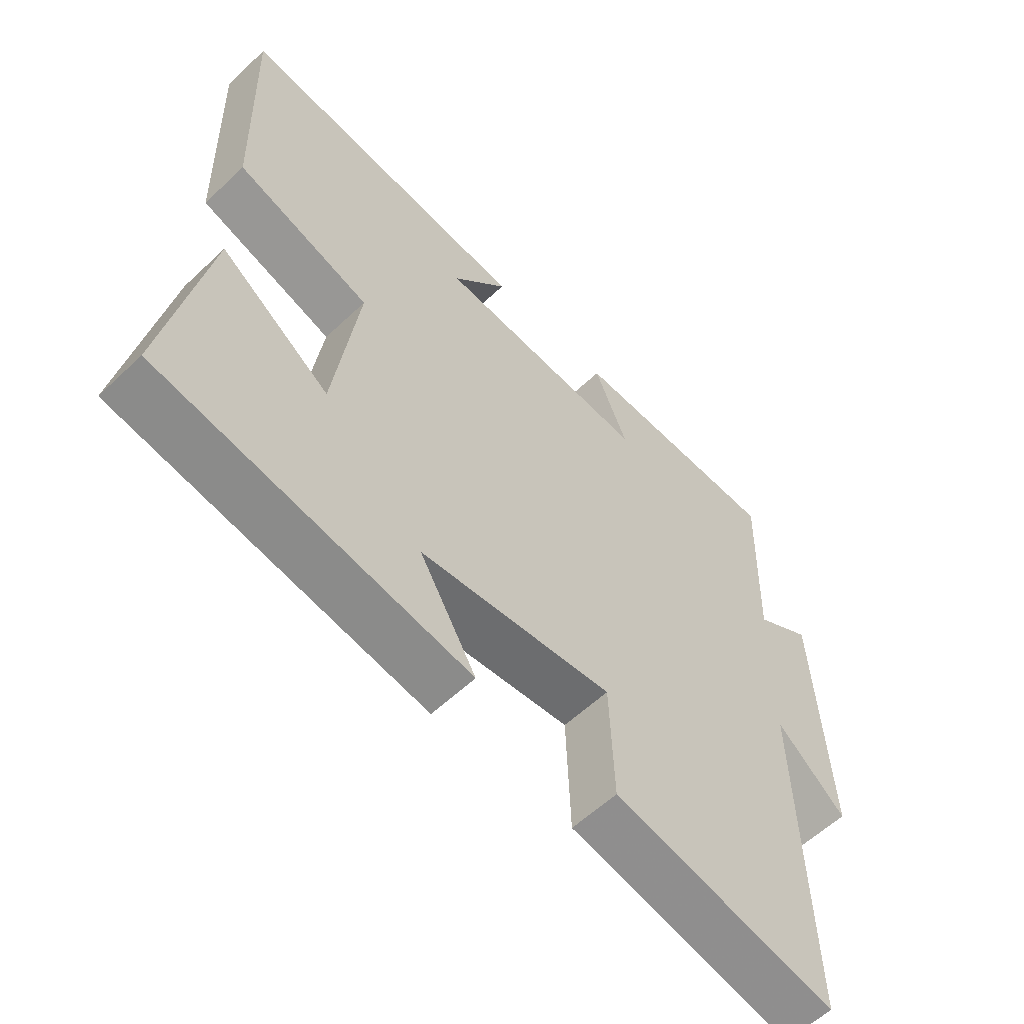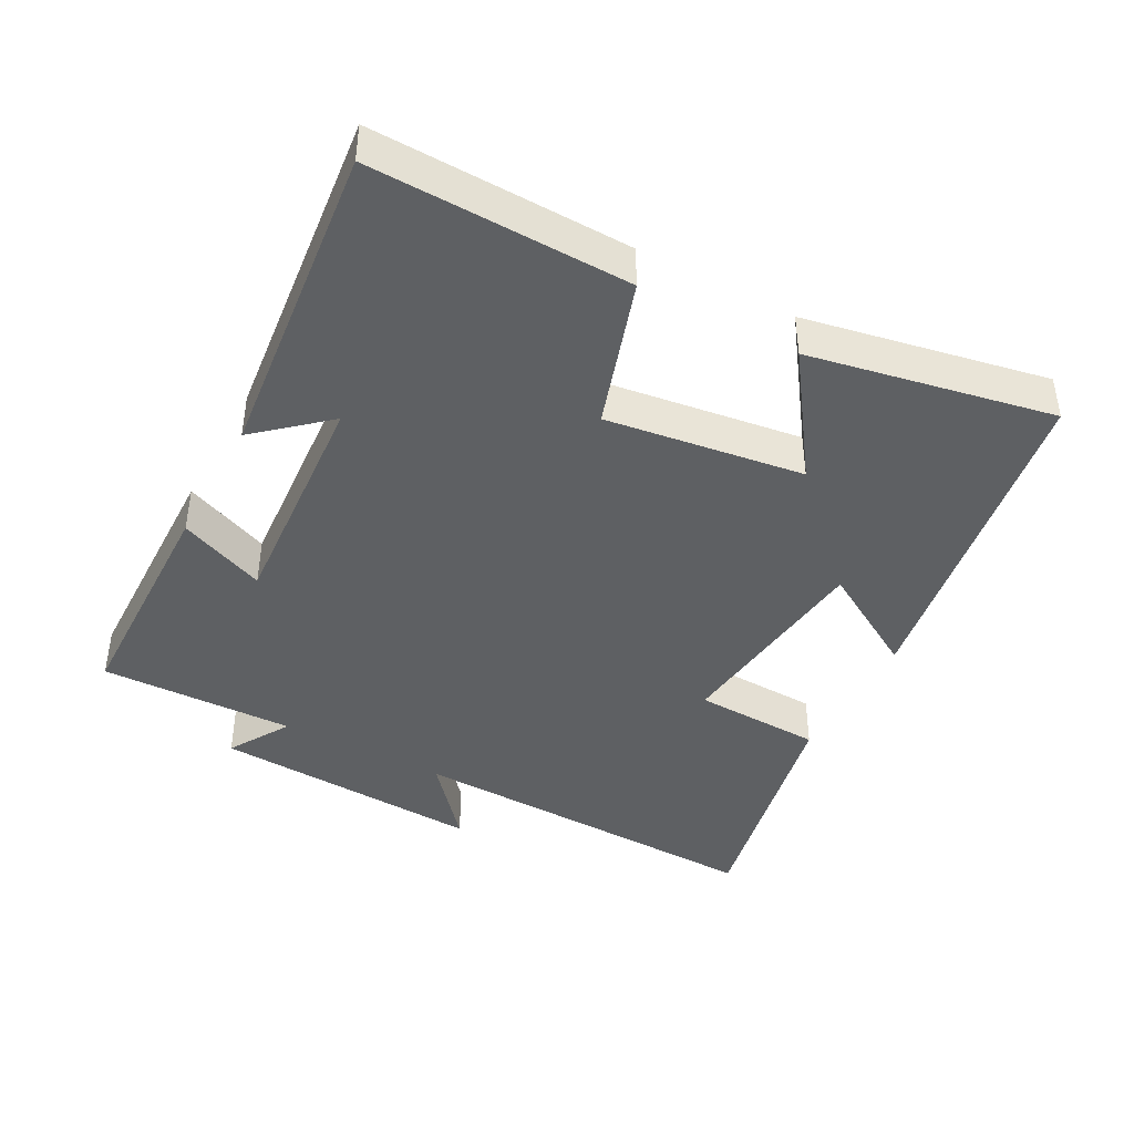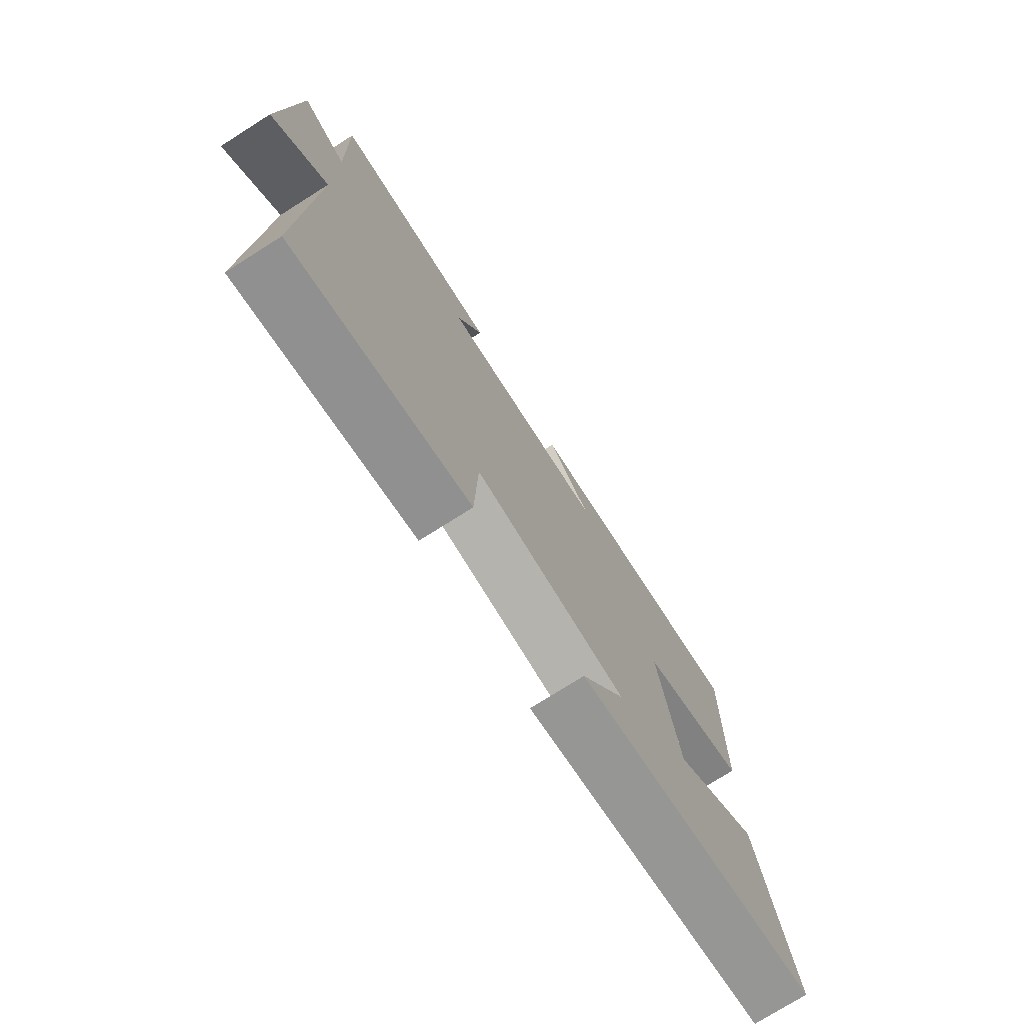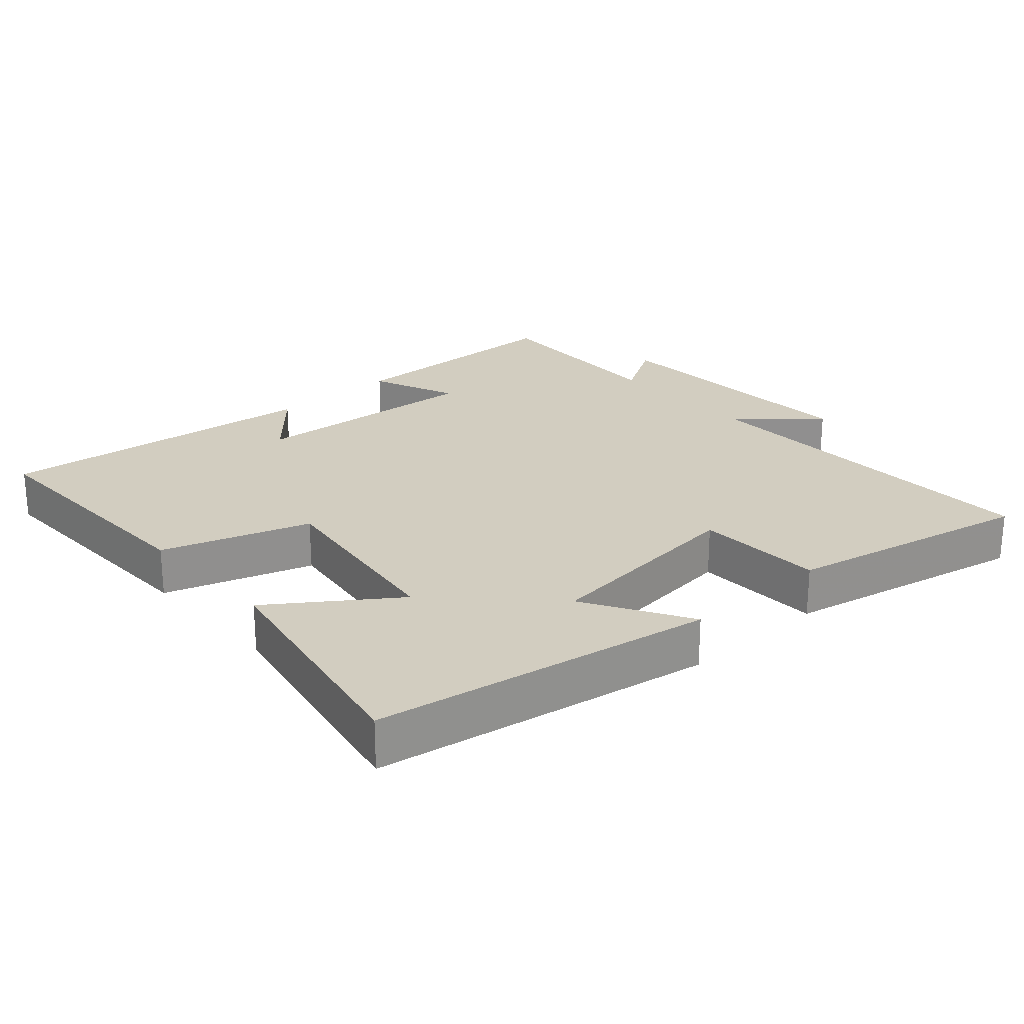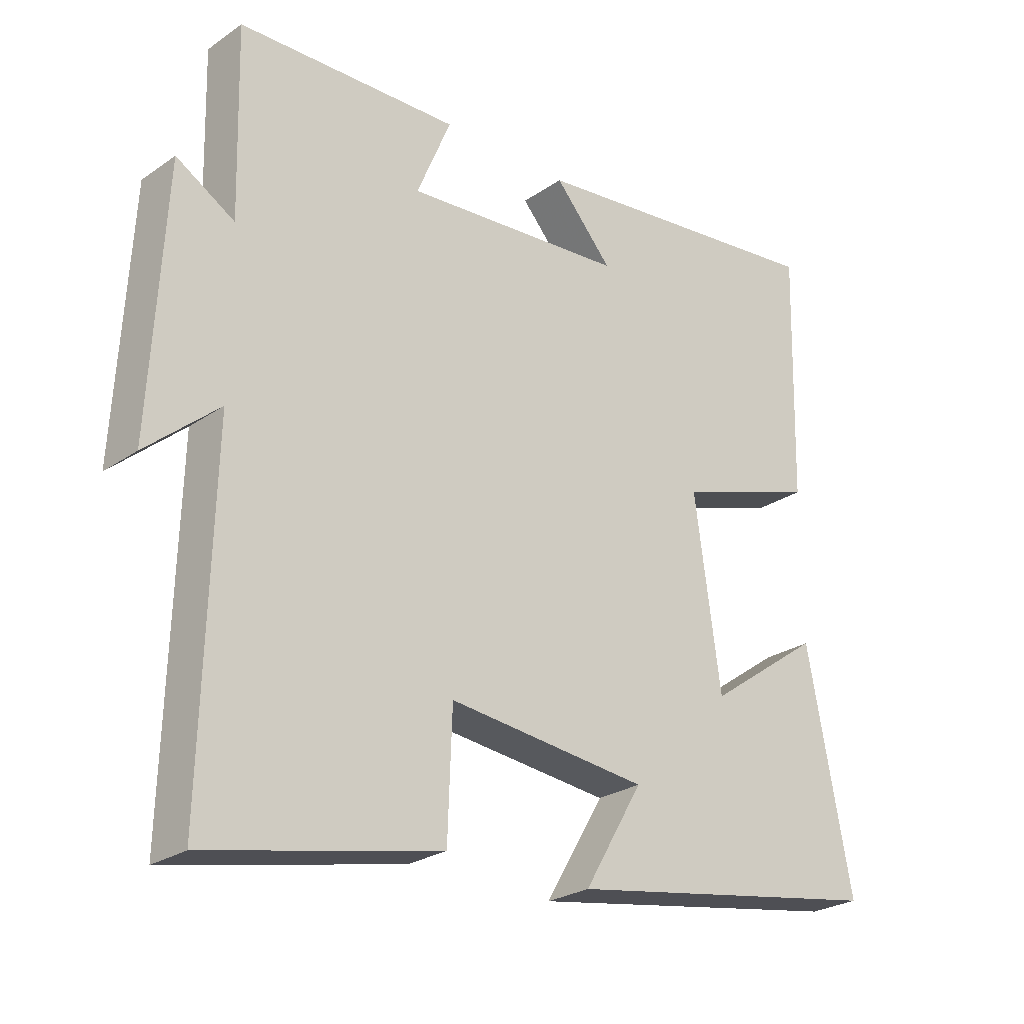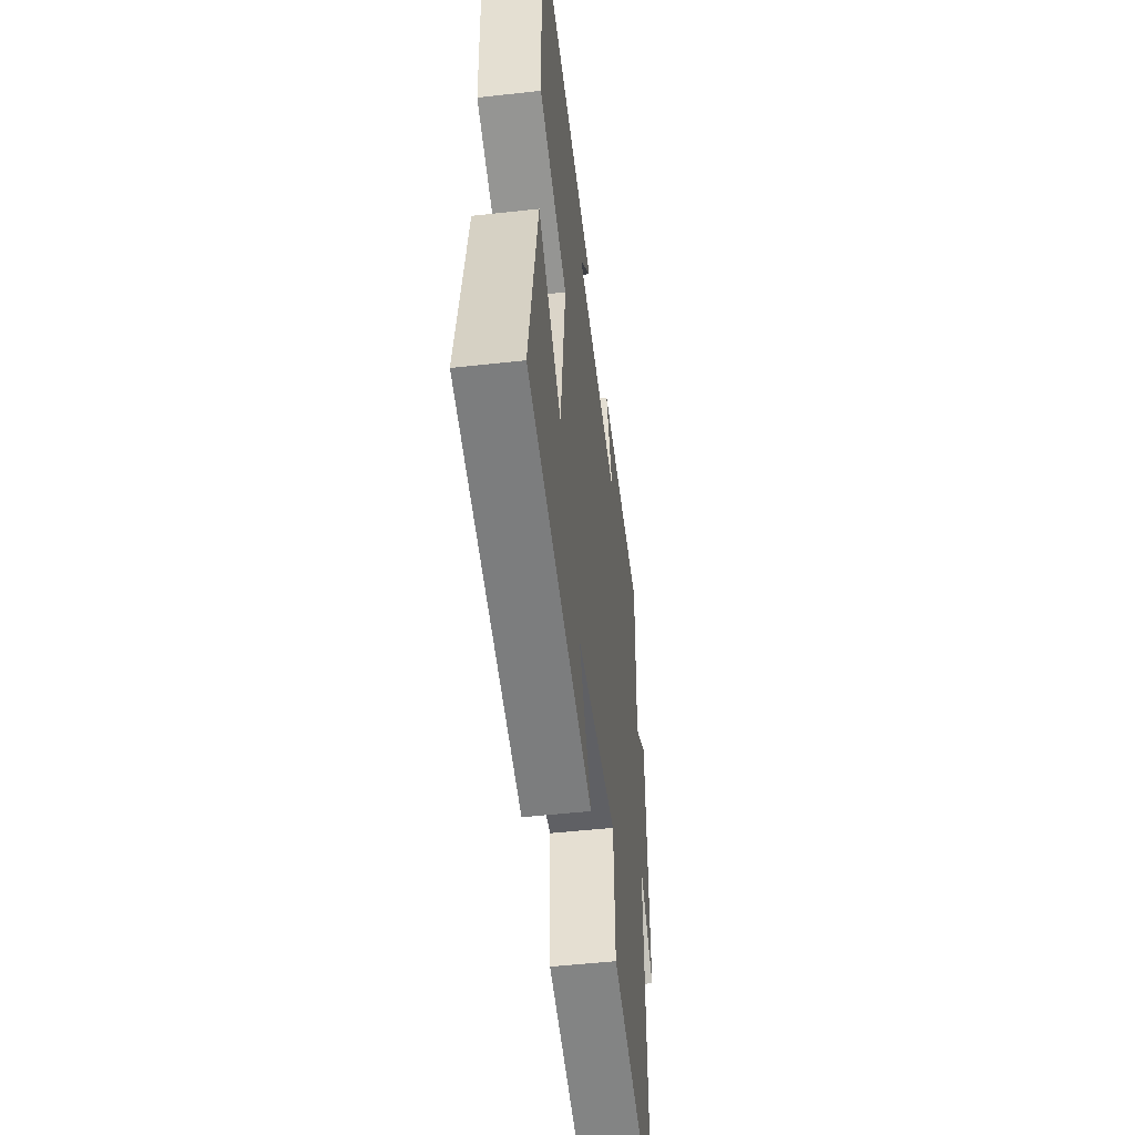
<metadata>
{"format":"obj","ext":"obj","renderer":"f3d","projection":"perspective","resolution":1024,"background":"white","views":[{"elev":-58.0,"azim":134.4,"up":"+Z"},{"elev":-42.3,"azim":61.6,"up":"+Y"},{"elev":-75.5,"azim":-57.7,"up":"+Z"},{"elev":24.7,"azim":138.2,"up":"+Y"},{"elev":-25.4,"azim":-42.2,"up":"+Z"},{"elev":-49.6,"azim":97.0,"up":"+Z"}]}
</metadata>
<code>
v 0.569 0.07 -0.416
v 0.071 0.07 -0.5
v 0.162 0.07 -0.346
v -0.148 0.07 -0.312
v -0.155 0.07 -0.5
v -0.515 0.07 -0.576
v -0.5 0.07 -0.041
v -0.612 0.07 -0.137
v -0.59 0.07 0.261
v -0.5 0.07 0.207
v -0.507 0.07 0.492
v -0.165 0.07 0.5
v -0.218 0.07 0.373
v 0.124 0.07 0.399
v 0.035 0.07 0.5
v 0.509 0.07 0.553
v 0.5 0.07 0.174
v 0.283 0.07 0.103
v 0.323 0.07 -0.185
v 0.5 0.07 -0.06
v 0.569 0 -0.416
v 0.071 0 -0.5
v 0.162 0 -0.346
v -0.148 0 -0.312
v -0.155 0 -0.5
v -0.515 0 -0.576
v -0.5 0 -0.041
v -0.612 0 -0.137
v -0.59 0 0.261
v -0.5 0 0.207
v -0.507 0 0.492
v -0.165 0 0.5
v -0.218 0 0.373
v 0.124 0 0.399
v 0.035 0 0.5
v 0.509 0 0.553
v 0.5 0 0.174
v 0.283 0 0.103
v 0.323 0 -0.185
v 0.5 0 -0.06
f 19 20 1 2
f 16 17 18
f 14 15 16
f 14 16 18
f 13 14 18 19
f 10 11 12 13
f 7 8 9 10
f 7 10 13 19
f 4 5 6 7
f 3 4 7 19
f 2 3 19
f 22 21 40 39
f 38 37 36
f 36 35 34
f 38 36 34
f 39 38 34 33
f 33 32 31 30
f 30 29 28 27
f 39 33 30 27
f 27 26 25 24
f 39 27 24 23
f 39 23 22
f 1 21 22 2
f 2 22 23 3
f 3 23 24 4
f 4 24 25 5
f 5 25 26 6
f 6 26 27 7
f 7 27 28 8
f 8 28 29 9
f 9 29 30 10
f 10 30 31 11
f 11 31 32 12
f 12 32 33 13
f 13 33 34 14
f 14 34 35 15
f 15 35 36 16
f 16 36 37 17
f 17 37 38 18
f 18 38 39 19
f 19 39 40 20
f 20 40 21 1

</code>
